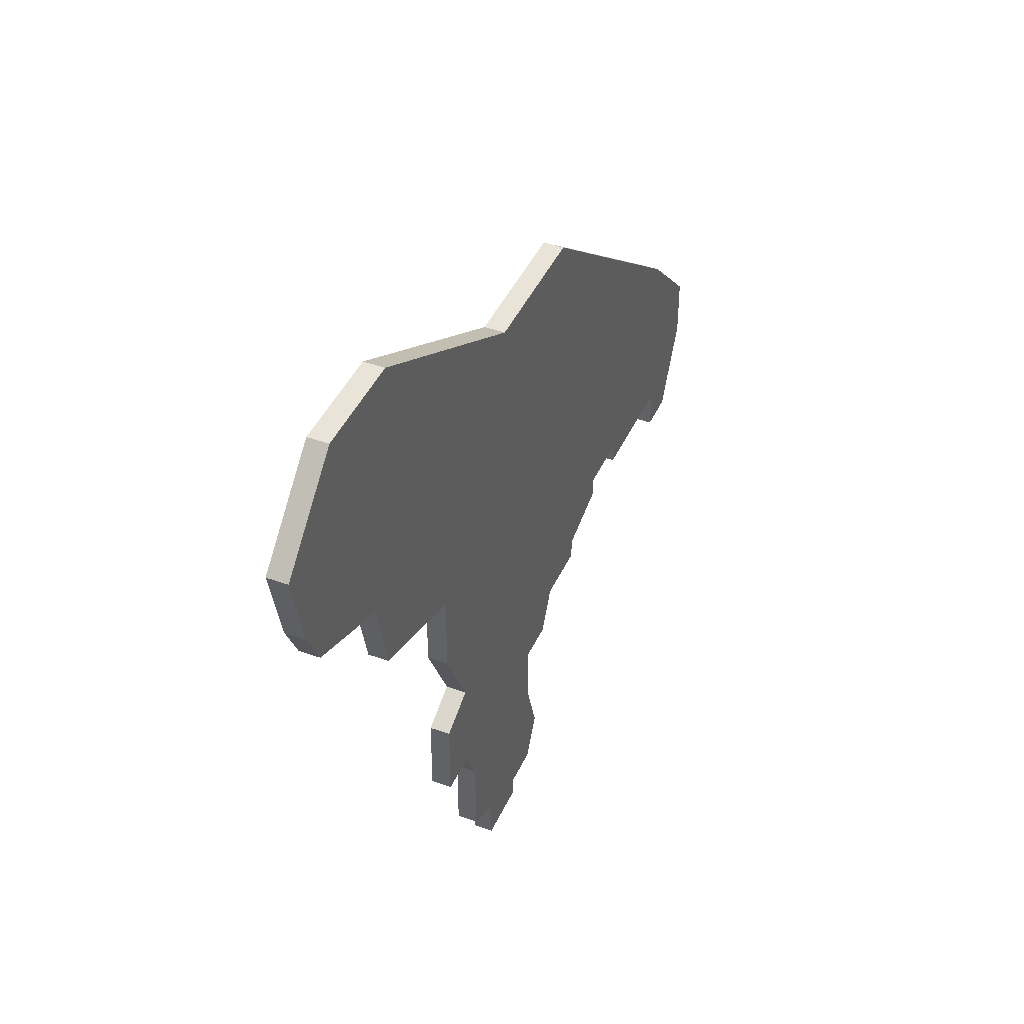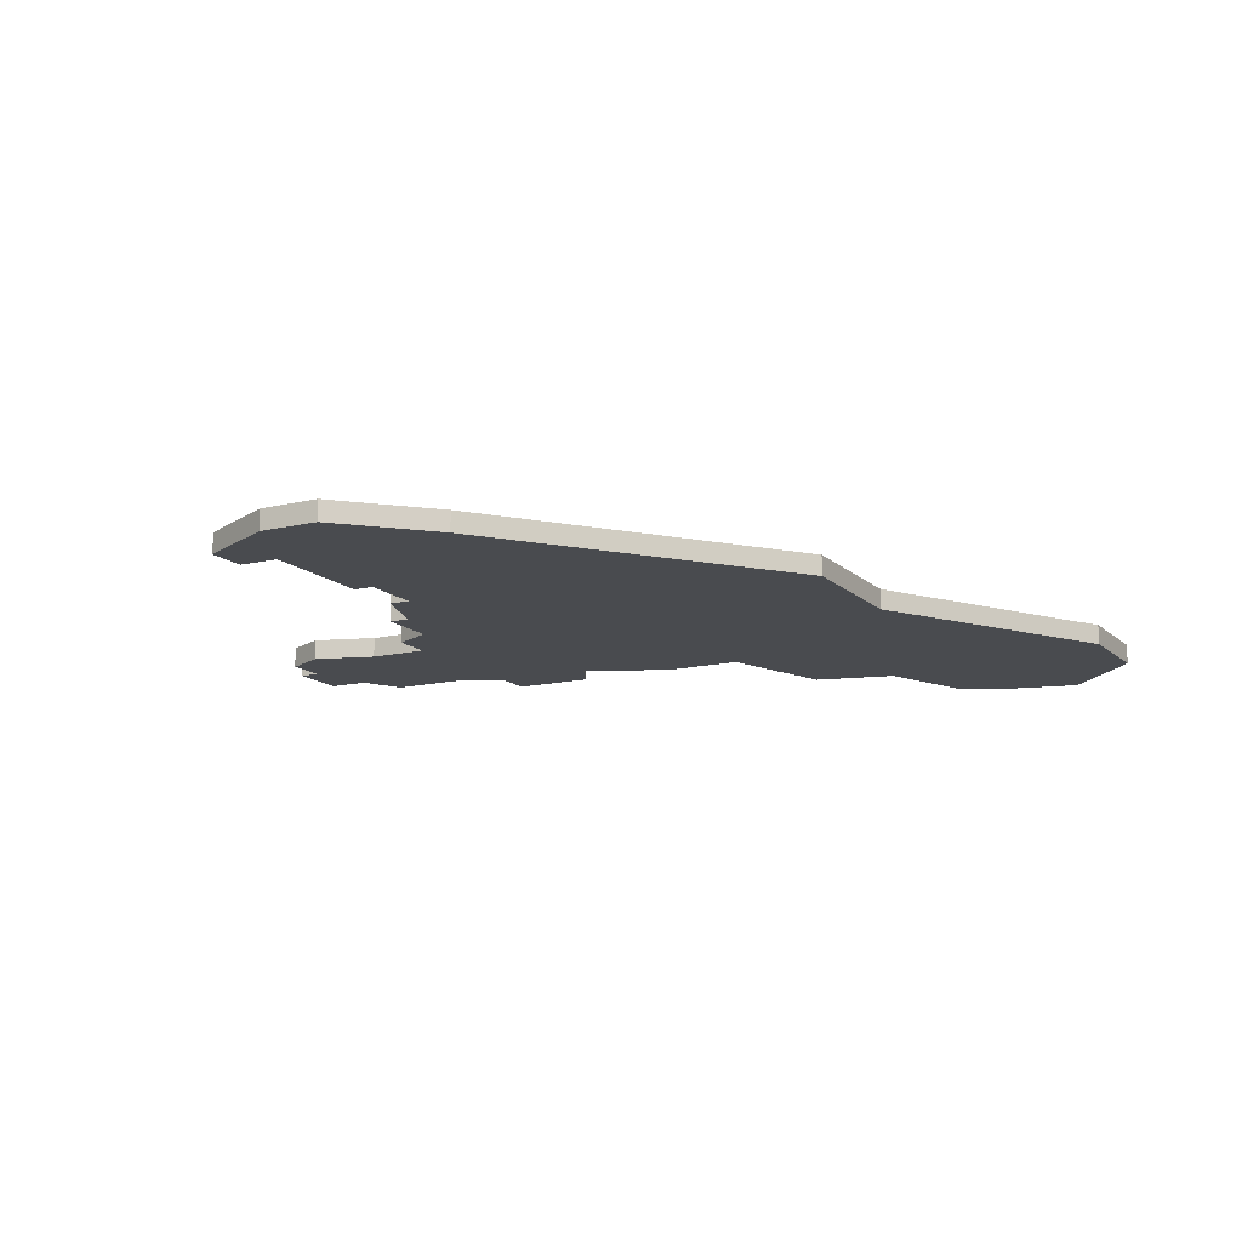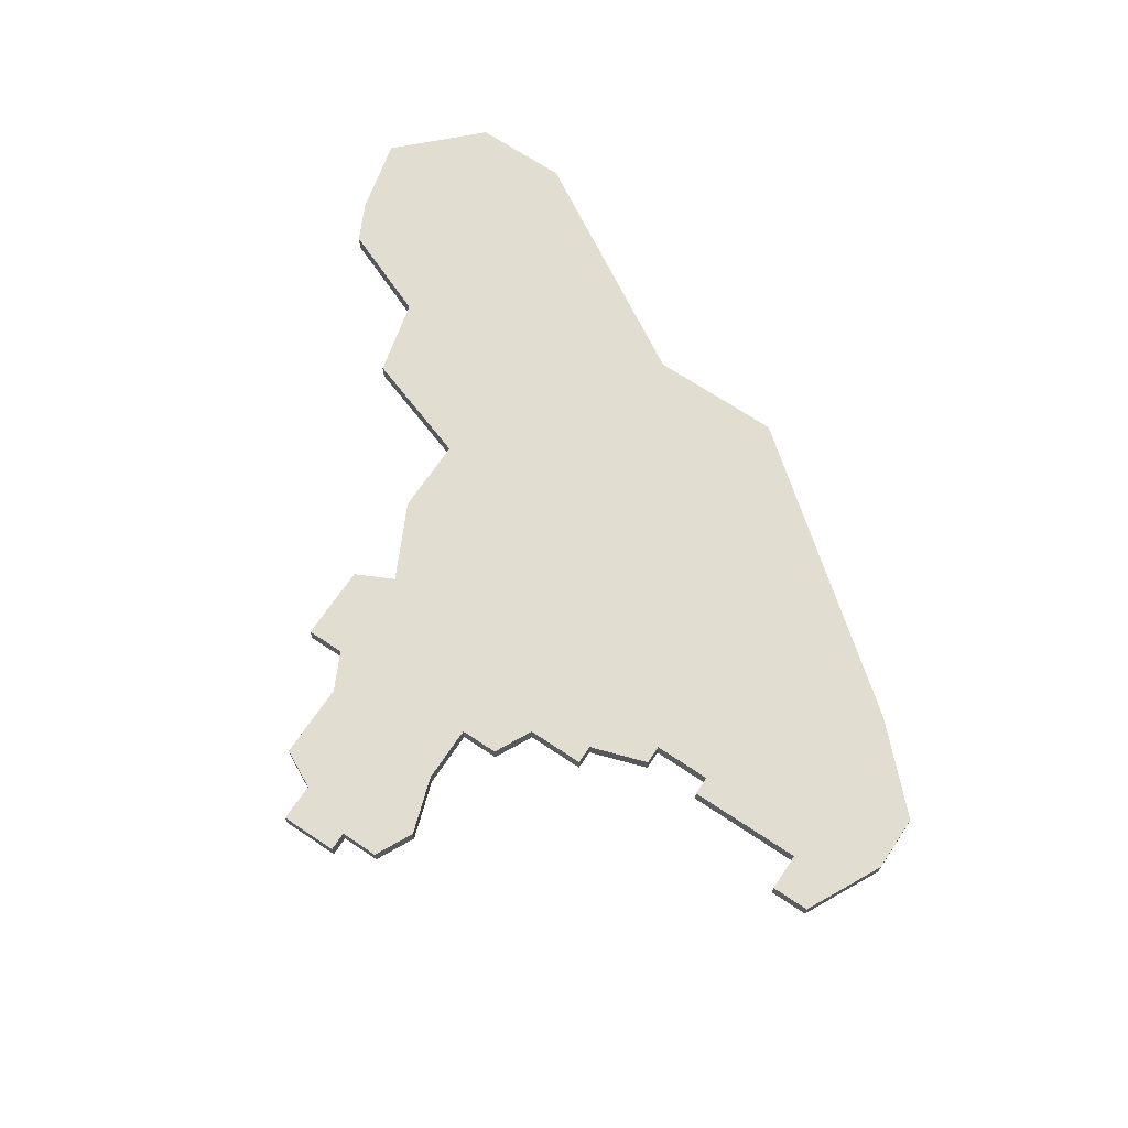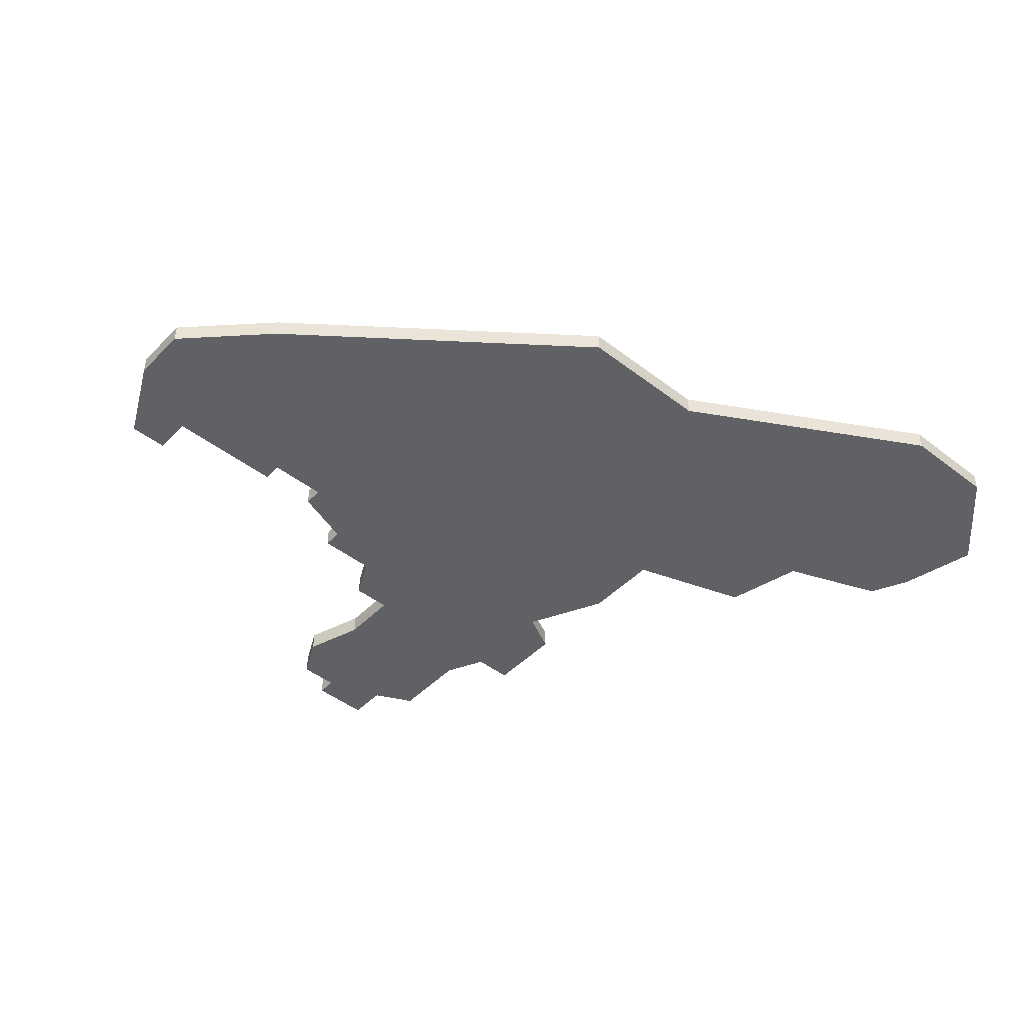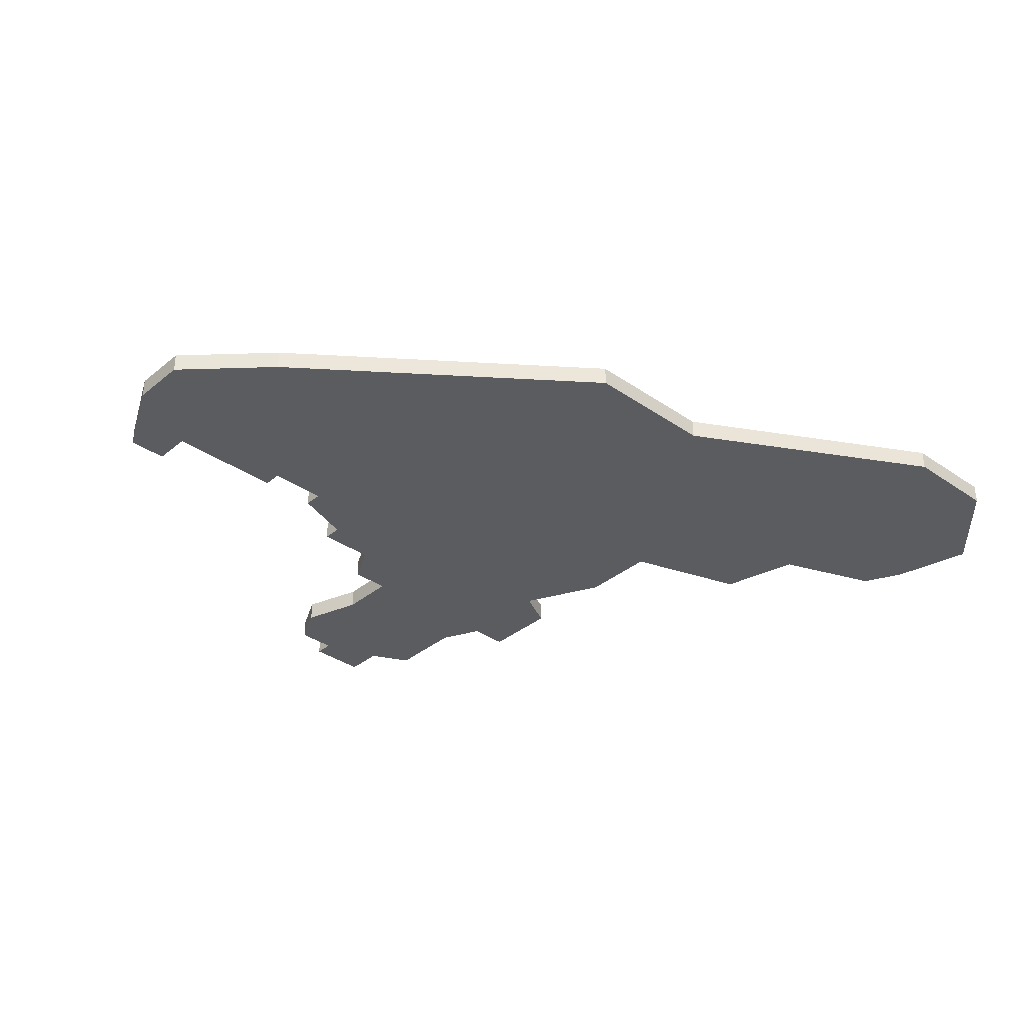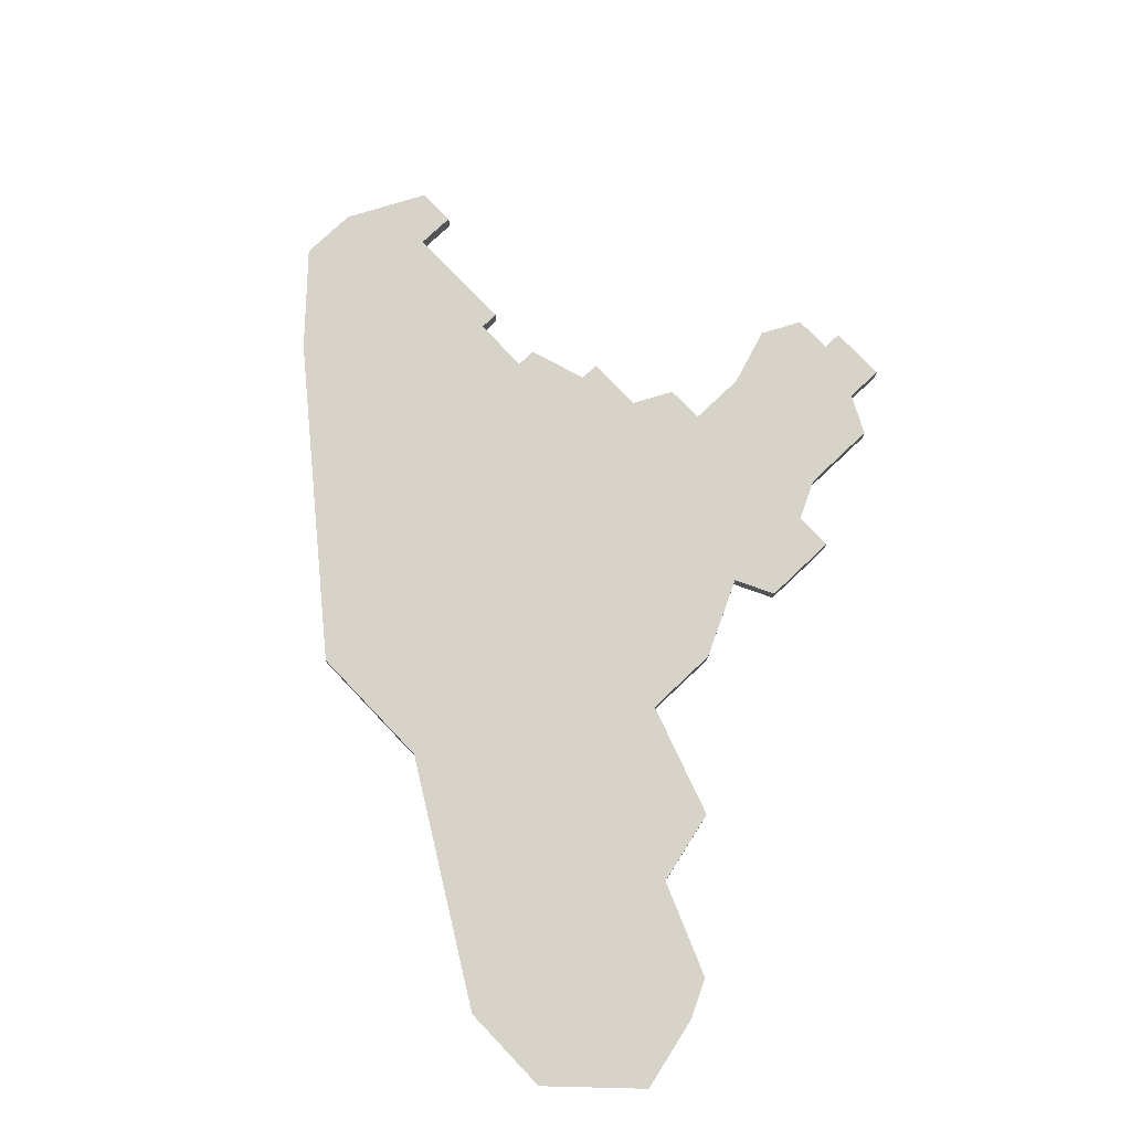
<metadata>
{"format":"obj","ext":"obj","renderer":"f3d","projection":"perspective","resolution":1024,"background":"white","views":[{"elev":42.9,"azim":-66.8,"up":"+Y"},{"elev":-13.8,"azim":118.2,"up":"+Z"},{"elev":68.4,"azim":33.9,"up":"+Z"},{"elev":-46.3,"azim":138.7,"up":"+Z"},{"elev":-35.1,"azim":137.4,"up":"+Z"},{"elev":76.5,"azim":-133.6,"up":"+Z"}]}
</metadata>
<code>
v 1059 -595 0
v 1055 -599 0
v 1056 -603 0
v 1057 -605 0
v 1062 -607 0
v 1063 -611 0
v 1069 -613 0
v 1069 -617 0
v 1071 -621 0
v 1069 -622 0
v 1069 -625 0
v 1069 -626 0
v 1071 -626 0
v 1072 -628 0
v 1072 -632 0
v 1074 -633 0
v 1074 -635 0
v 1077 -635 0
v 1077 -634 0
v 1079 -634 0
v 1080 -632 0
v 1079 -629 0
v 1079 -626 0
v 1081 -626 0
v 1082 -624 0
v 1085 -624 0
v 1085 -623 0
v 1088 -622 0
v 1088 -621 0
v 1091 -621 0
v 1091 -622 0
v 1097 -622 0
v 1097 -624 0
v 1099 -624 0
v 1101 -620 0
v 1101 -617 0
v 1097 -613 0
v 1083 -602 0
v 1076 -602 0
v 1064 -595 0
v 1059 -595 1
v 1055 -599 1
v 1056 -603 1
v 1057 -605 1
v 1062 -607 1
v 1063 -611 1
v 1069 -613 1
v 1069 -617 1
v 1071 -621 1
v 1069 -622 1
v 1069 -625 1
v 1069 -626 1
v 1071 -626 1
v 1072 -628 1
v 1072 -632 1
v 1074 -633 1
v 1074 -635 1
v 1077 -635 1
v 1077 -634 1
v 1079 -634 1
v 1080 -632 1
v 1079 -629 1
v 1079 -626 1
v 1081 -626 1
v 1082 -624 1
v 1085 -624 1
v 1085 -623 1
v 1088 -622 1
v 1088 -621 1
v 1091 -621 1
v 1091 -622 1
v 1097 -622 1
v 1097 -624 1
v 1099 -624 1
v 1101 -620 1
v 1101 -617 1
v 1097 -613 1
v 1083 -602 1
v 1076 -602 1
v 1064 -595 1
f 2 1 40
f 4 3 2
f 7 6 5
f 9 8 7
f 11 10 9
f 13 12 11
f 16 15 14
f 18 17 16
f 21 20 19
f 25 24 23
f 27 26 25
f 29 28 27
f 32 31 30
f 34 33 32
f 36 35 34
f 38 37 36
f 2 40 39
f 5 4 2
f 13 11 9
f 18 16 14
f 22 21 19
f 29 27 25
f 36 34 32
f 39 38 36
f 5 2 39
f 14 13 9
f 19 18 14
f 23 22 19
f 36 32 30
f 5 39 36
f 19 14 9
f 36 30 29
f 7 5 36
f 19 9 7
f 7 36 29
f 23 19 7
f 7 29 25
f 25 23 7
f 80 41 42
f 42 43 44
f 45 46 47
f 47 48 49
f 49 50 51
f 51 52 53
f 54 55 56
f 56 57 58
f 59 60 61
f 63 64 65
f 65 66 67
f 67 68 69
f 70 71 72
f 72 73 74
f 74 75 76
f 76 77 78
f 79 80 42
f 42 44 45
f 49 51 53
f 54 56 58
f 59 61 62
f 65 67 69
f 72 74 76
f 76 78 79
f 79 42 45
f 49 53 54
f 54 58 59
f 59 62 63
f 70 72 76
f 76 79 45
f 49 54 59
f 69 70 76
f 76 45 47
f 47 49 59
f 69 76 47
f 47 59 63
f 65 69 47
f 47 63 65
f 42 41 2
f 2 41 1
f 43 42 3
f 3 42 2
f 44 43 4
f 4 43 3
f 45 44 5
f 5 44 4
f 46 45 6
f 6 45 5
f 47 46 7
f 7 46 6
f 48 47 8
f 8 47 7
f 49 48 9
f 9 48 8
f 50 49 10
f 10 49 9
f 51 50 11
f 11 50 10
f 52 51 12
f 12 51 11
f 53 52 13
f 13 52 12
f 54 53 14
f 14 53 13
f 55 54 15
f 15 54 14
f 56 55 16
f 16 55 15
f 57 56 17
f 17 56 16
f 58 57 18
f 18 57 17
f 59 58 19
f 19 58 18
f 60 59 20
f 20 59 19
f 61 60 21
f 21 60 20
f 62 61 22
f 22 61 21
f 63 62 23
f 23 62 22
f 64 63 24
f 24 63 23
f 65 64 25
f 25 64 24
f 66 65 26
f 26 65 25
f 67 66 27
f 27 66 26
f 68 67 28
f 28 67 27
f 69 68 29
f 29 68 28
f 70 69 30
f 30 69 29
f 71 70 31
f 31 70 30
f 72 71 32
f 32 71 31
f 73 72 33
f 33 72 32
f 74 73 34
f 34 73 33
f 75 74 35
f 35 74 34
f 76 75 36
f 36 75 35
f 77 76 37
f 37 76 36
f 78 77 38
f 38 77 37
f 79 78 39
f 39 78 38
f 41 80 1
f 1 80 40
f 80 79 40
f 40 79 39

</code>
